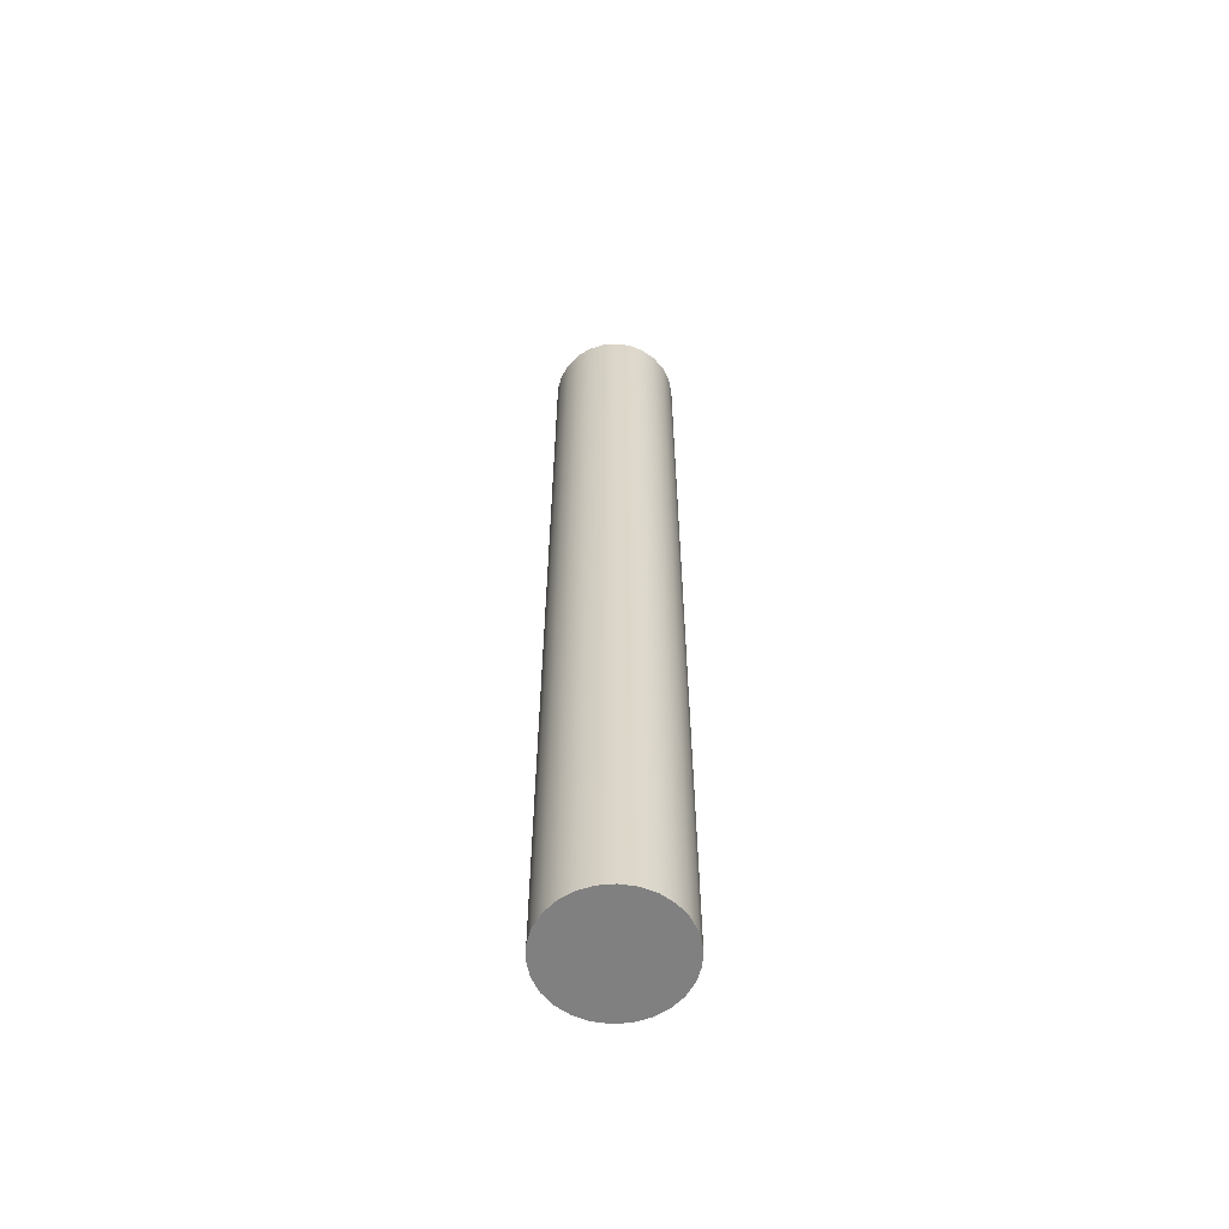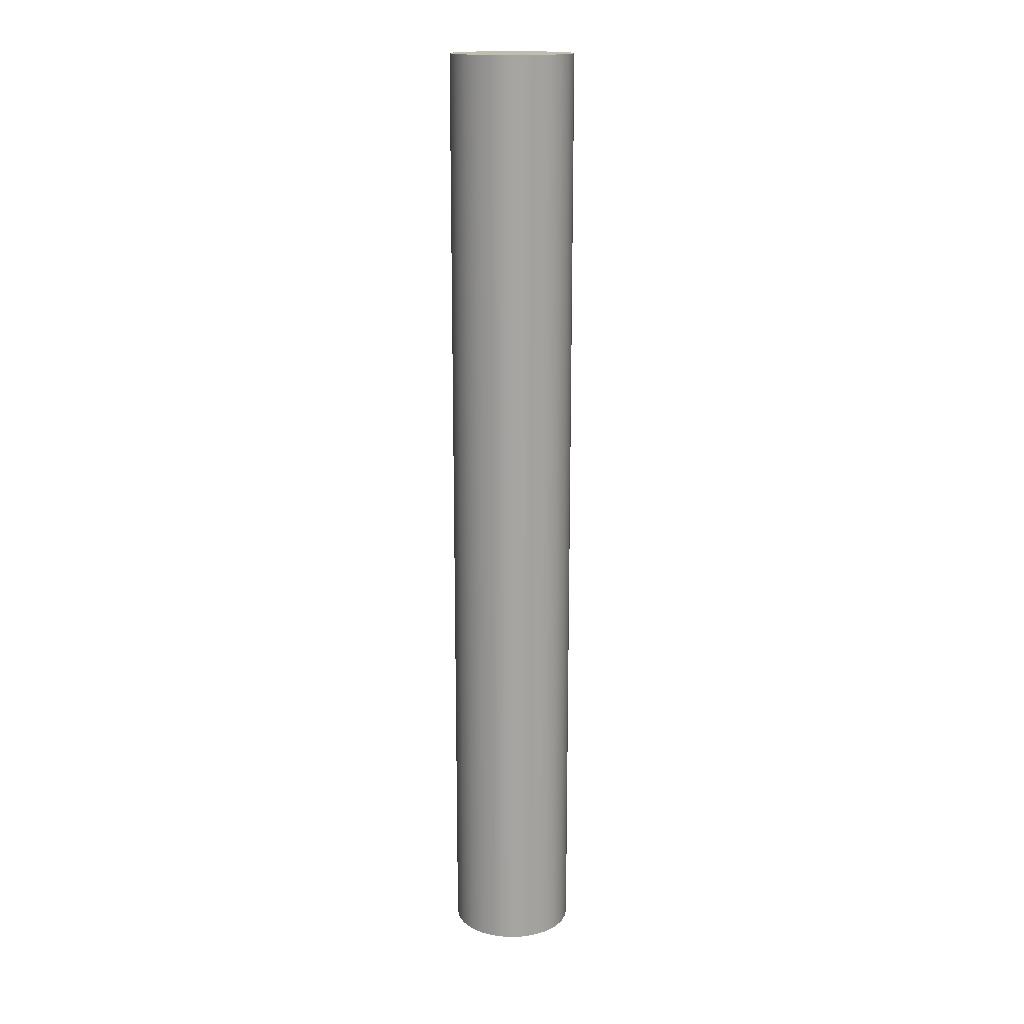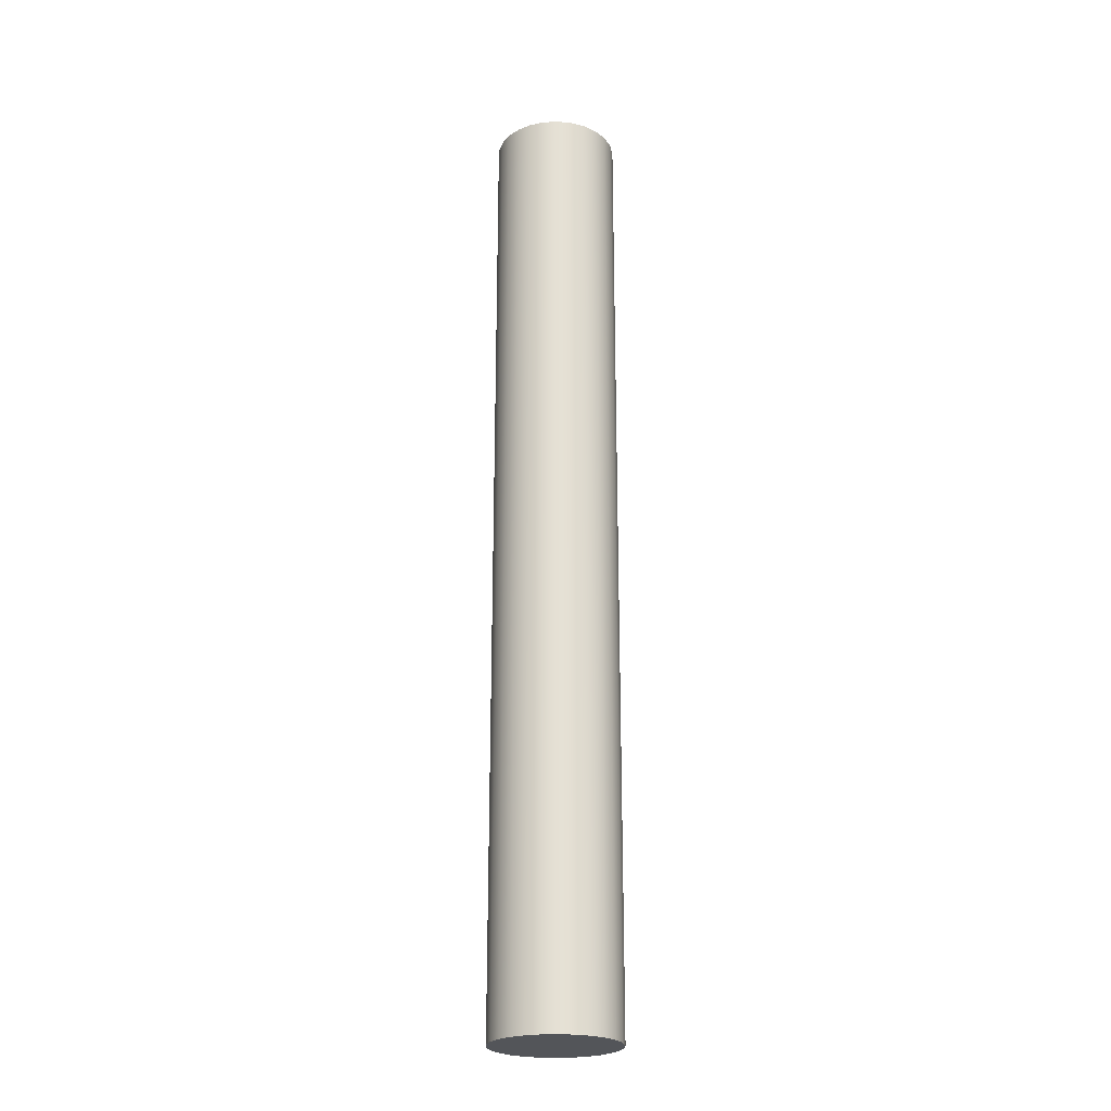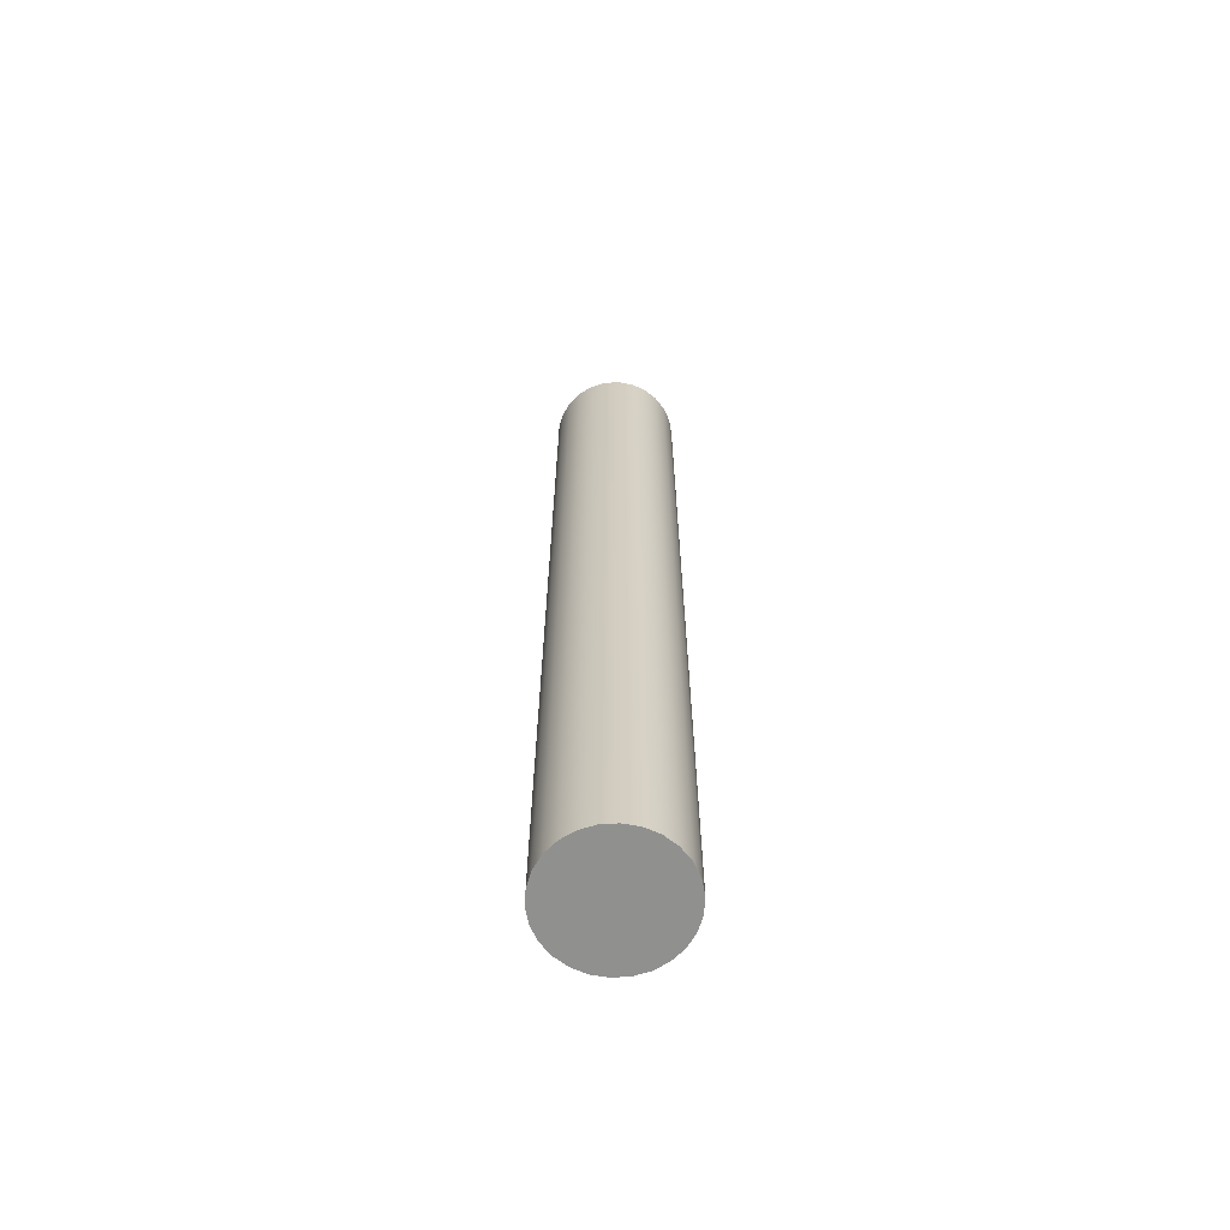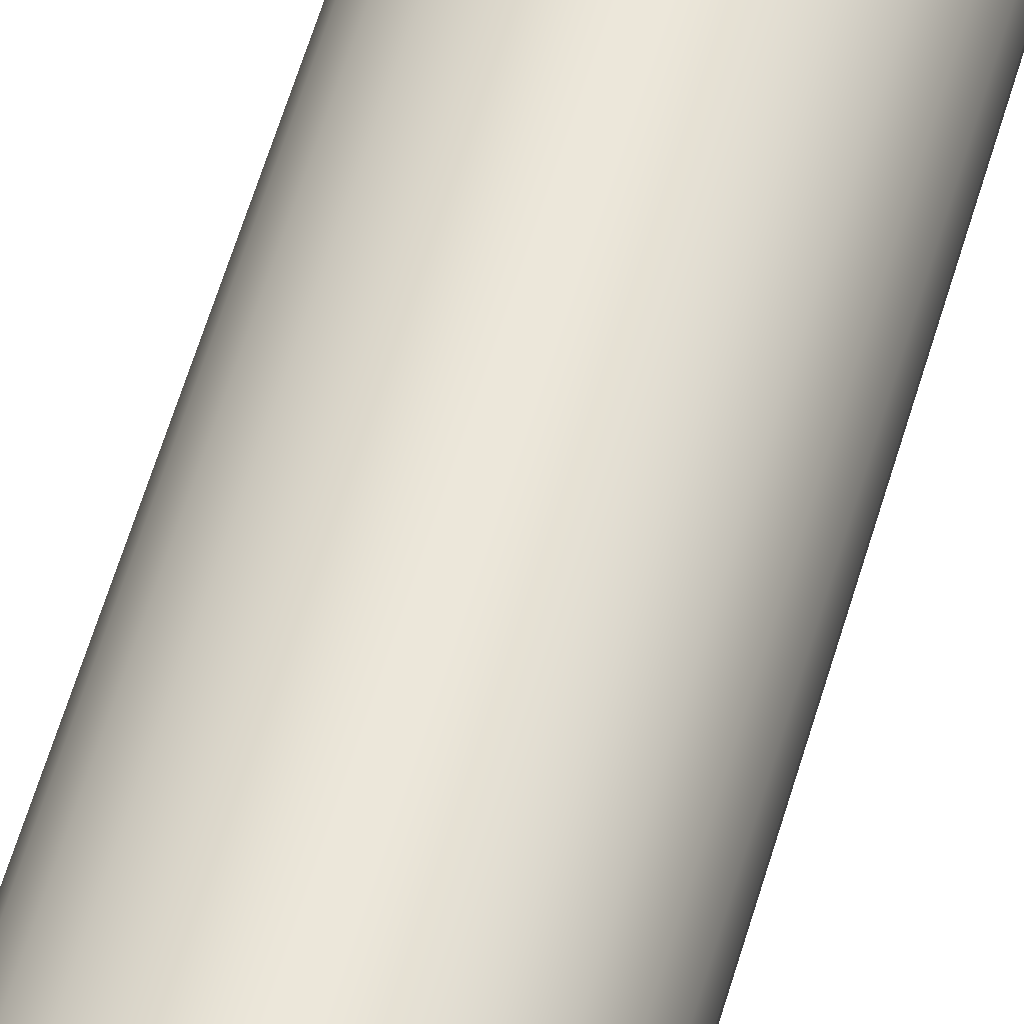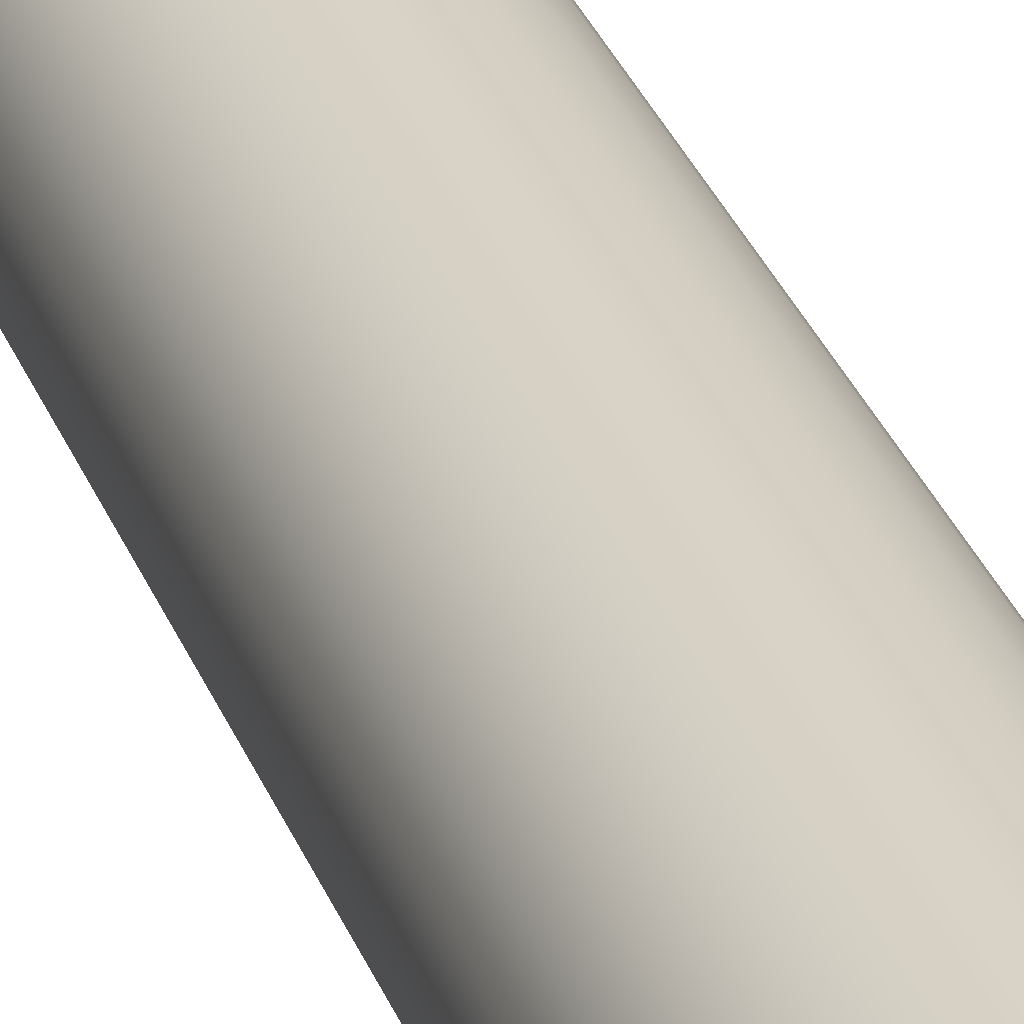
<metadata>
{"format":"obj","ext":"obj","renderer":"f3d","projection":"perspective","resolution":1024,"background":"white","views":[{"elev":-60.1,"azim":115.8,"up":"+Z"},{"elev":16.5,"azim":-1.3,"up":"+Z"},{"elev":-24.0,"azim":-64.6,"up":"+Z"},{"elev":-65.6,"azim":155.9,"up":"+Z"},{"elev":53.7,"azim":-164.7,"up":"+Y"},{"elev":28.1,"azim":-17.0,"up":"+Y"}]}
</metadata>
<code>
v -1.5 -1.837e-16 23
v -1.456 0.359 23
v -1.328 0.6971 23
v -1.123 0.9947 23
v -0.8521 1.234 23
v -0.5319 1.403 23
v -0.1808 1.489 23
v 0.1808 1.489 23
v 0.5319 1.403 23
v 0.8521 1.234 23
v 1.123 0.9947 23
v 1.328 0.6971 23
v 1.456 0.359 23
v 1.5 0 23
v 1.456 -0.359 23
v 1.328 -0.6971 23
v 1.123 -0.9947 23
v 0.8521 -1.234 23
v 0.5319 -1.403 23
v 0.1808 -1.489 23
v -0.1808 -1.489 23
v -0.5319 -1.403 23
v -0.8521 -1.234 23
v -1.123 -0.9947 23
v -1.328 -0.6971 23
v -1.456 -0.359 23
v -1.5 -1.837e-16 0
v -1.456 -0.359 0
v -1.328 -0.6971 0
v -1.123 -0.9947 0
v -0.8521 -1.234 0
v -0.5319 -1.403 0
v -0.1808 -1.489 0
v 0.1808 -1.489 0
v 0.5319 -1.403 0
v 0.8521 -1.234 0
v 1.123 -0.9947 0
v 1.328 -0.6971 0
v 1.456 -0.359 0
v 1.5 0 0
v 1.456 0.359 0
v 1.328 0.6971 0
v 1.123 0.9947 0
v 0.8521 1.234 0
v 0.5319 1.403 0
v 0.1808 1.489 0
v -0.1808 1.489 0
v -0.5319 1.403 0
v -0.8521 1.234 0
v -1.123 0.9947 0
v -1.328 0.6971 0
v -1.456 0.359 0
v -1.5 -1.837e-16 0
v -1.5 -1.837e-16 23
v -1.5 -1.837e-16 23
v -1.456 -0.359 23
v -1.328 -0.6971 23
v -1.123 -0.9947 23
v -0.8521 -1.234 23
v -0.5319 -1.403 23
v -0.1808 -1.489 23
v 0.1808 -1.489 23
v 0.5319 -1.403 23
v 0.8521 -1.234 23
v 1.123 -0.9947 23
v 1.328 -0.6971 23
v 1.456 -0.359 23
v 1.5 0 23
v 1.456 0.359 23
v 1.328 0.6971 23
v 1.123 0.9947 23
v 0.8521 1.234 23
v 0.5319 1.403 23
v 0.1808 1.489 23
v -0.1808 1.489 23
v -0.5319 1.403 23
v -0.8521 1.234 23
v -1.123 0.9947 23
v -1.328 0.6971 23
v -1.456 0.359 23
v -1.5 -1.837e-16 0
v -1.456 0.359 0
v -1.328 0.6971 0
v -1.123 0.9947 0
v -0.8521 1.234 0
v -0.5319 1.403 0
v -0.1808 1.489 0
v 0.1808 1.489 0
v 0.5319 1.403 0
v 0.8521 1.234 0
v 1.123 0.9947 0
v 1.328 0.6971 0
v 1.456 0.359 0
v 1.5 0 0
v 1.456 -0.359 0
v 1.328 -0.6971 0
v 1.123 -0.9947 0
v 0.8521 -1.234 0
v 0.5319 -1.403 0
v 0.1808 -1.489 0
v -0.1808 -1.489 0
v -0.5319 -1.403 0
v -0.8521 -1.234 0
v -1.123 -0.9947 0
v -1.328 -0.6971 0
v -1.456 -0.359 0
g 456f03d8-e36b-11ea-a53b-54bf646e7e1f
f 2 52 1
f 1 52 53
f 54 27 26
f 26 27 28
f 26 28 25
f 25 28 29
f 25 29 24
f 24 29 30
f 24 30 23
f 23 30 31
f 23 31 22
f 22 31 32
f 22 32 21
f 21 32 33
f 21 33 20
f 20 33 34
f 20 34 19
f 19 34 35
f 19 35 18
f 18 35 36
f 18 36 17
f 17 36 37
f 17 37 16
f 16 37 38
f 16 38 15
f 15 38 39
f 15 39 14
f 14 39 40
f 14 40 13
f 13 40 41
f 13 41 12
f 12 41 42
f 12 42 11
f 11 42 43
f 11 43 10
f 10 43 44
f 10 44 9
f 9 44 45
f 9 45 8
f 8 45 46
f 8 46 7
f 7 46 47
f 7 47 6
f 6 47 48
f 6 48 5
f 5 48 49
f 5 49 4
f 4 49 50
f 4 50 3
f 3 50 51
f 3 51 2
f 2 51 52
g 456f2b0c-e36b-11ea-887d-54bf646e7e1f
f 56 67 55
f 55 67 68
f 55 68 80
f 80 68 69
f 80 69 79
f 79 69 70
f 79 70 78
f 78 70 71
f 78 71 77
f 77 71 72
f 77 72 76
f 76 72 73
f 76 73 75
f 75 73 74
f 67 56 66
f 66 56 57
f 66 57 65
f 65 57 58
f 65 58 64
f 64 58 59
f 64 59 63
f 63 59 60
f 63 60 62
f 62 60 61
g 456f790a-e36b-11ea-a3e5-54bf646e7e1f
f 82 93 81
f 81 93 94
f 81 94 106
f 106 94 95
f 106 95 105
f 105 95 96
f 105 96 104
f 104 96 97
f 104 97 103
f 103 97 98
f 103 98 102
f 102 98 99
f 102 99 101
f 101 99 100
f 93 82 92
f 92 82 83
f 92 83 91
f 91 83 84
f 91 84 90
f 90 84 85
f 90 85 89
f 89 85 86
f 89 86 88
f 88 86 87

</code>
